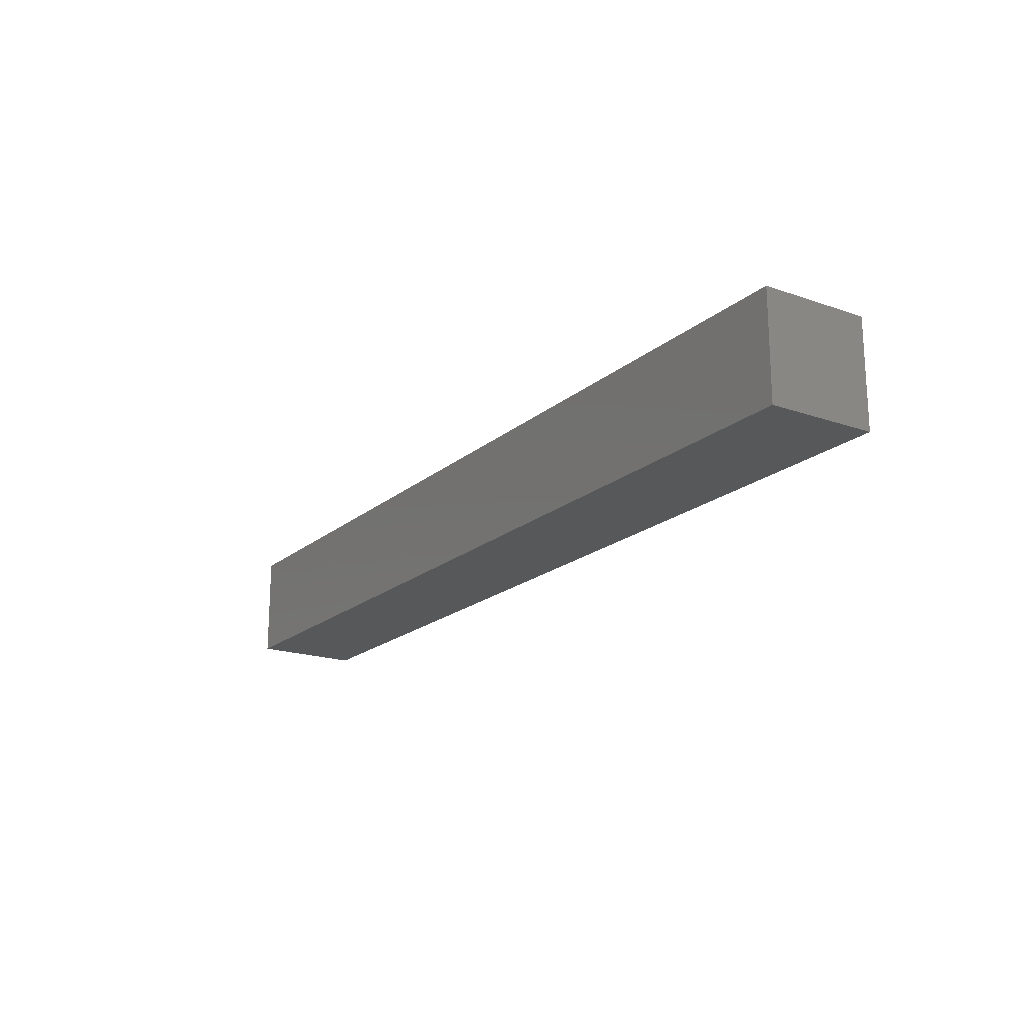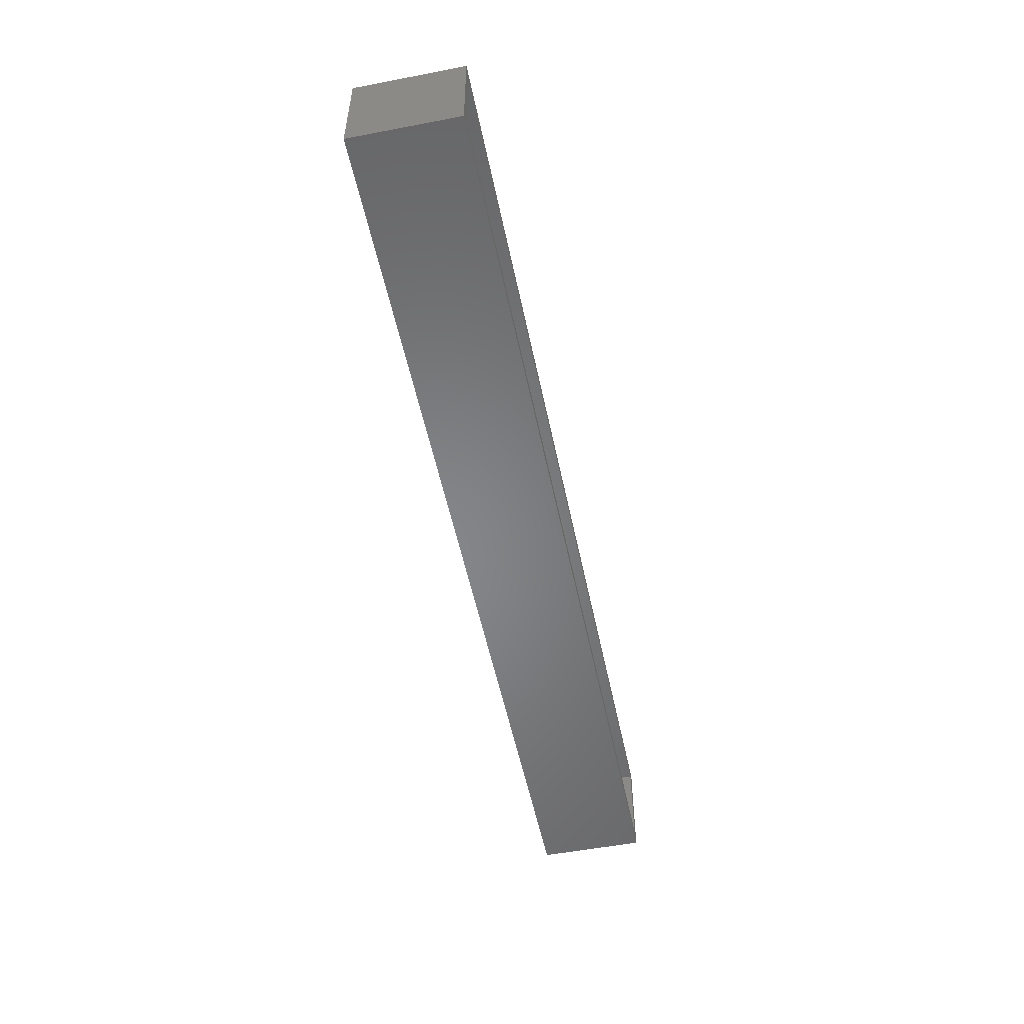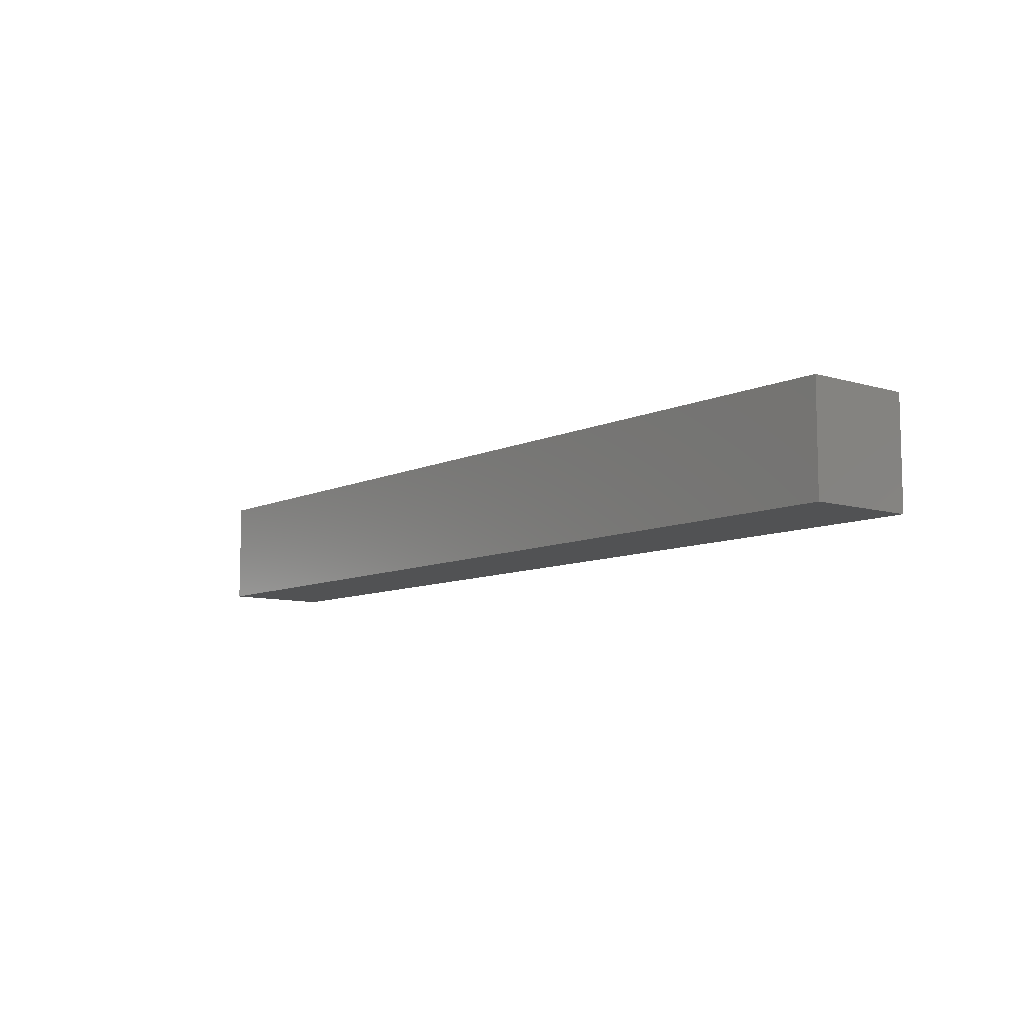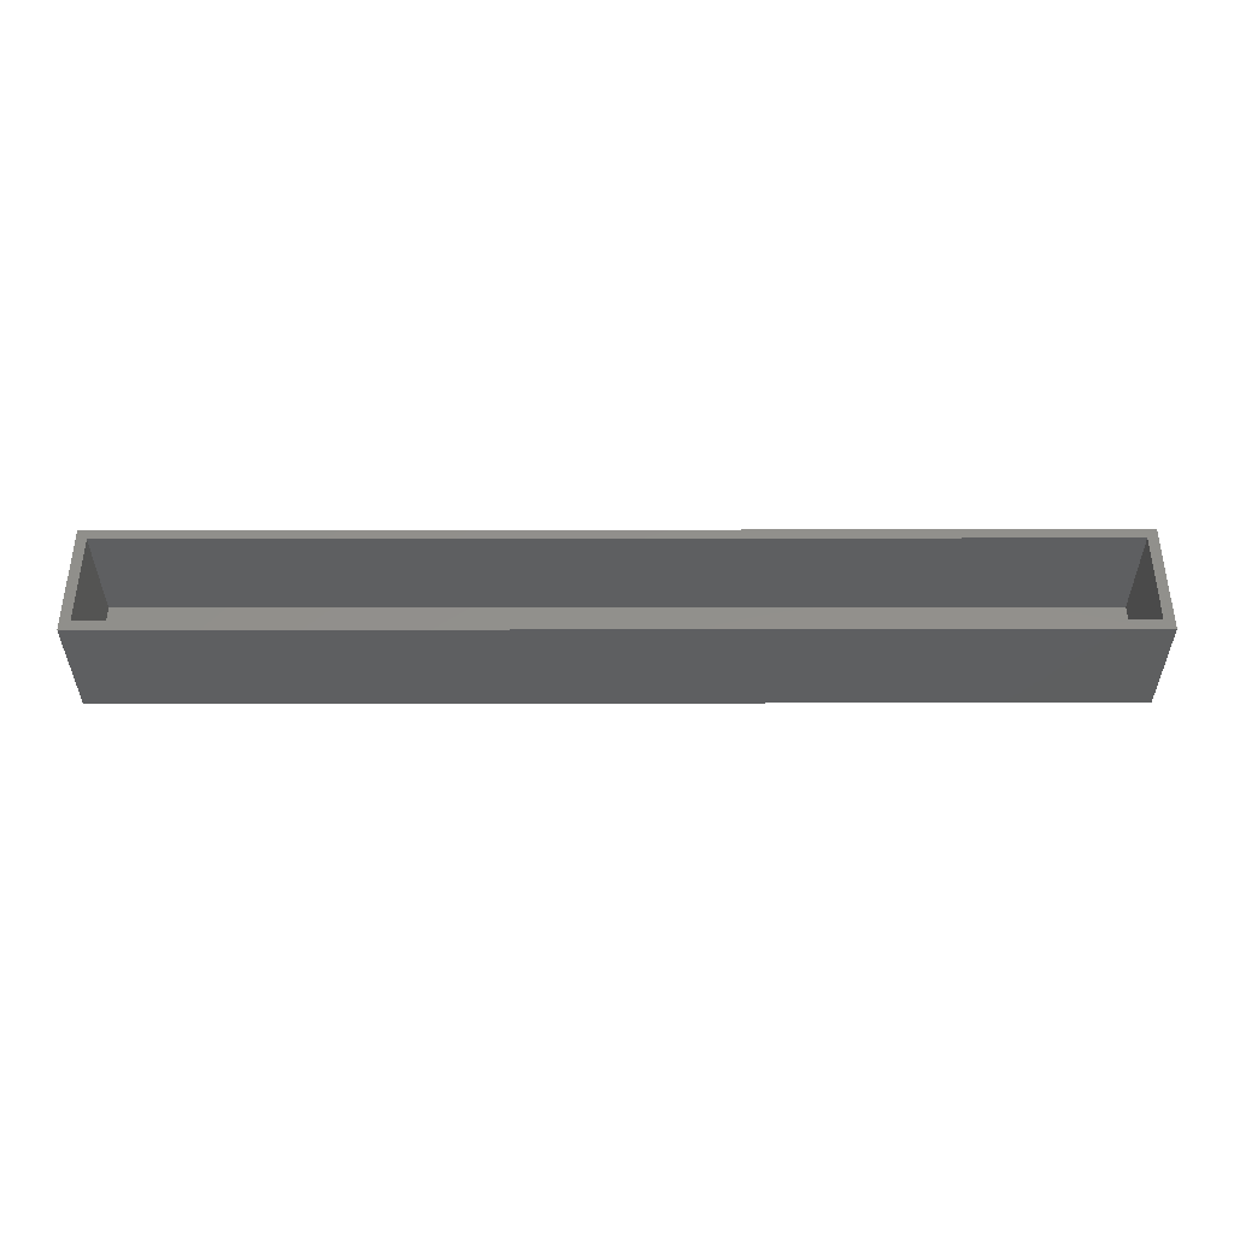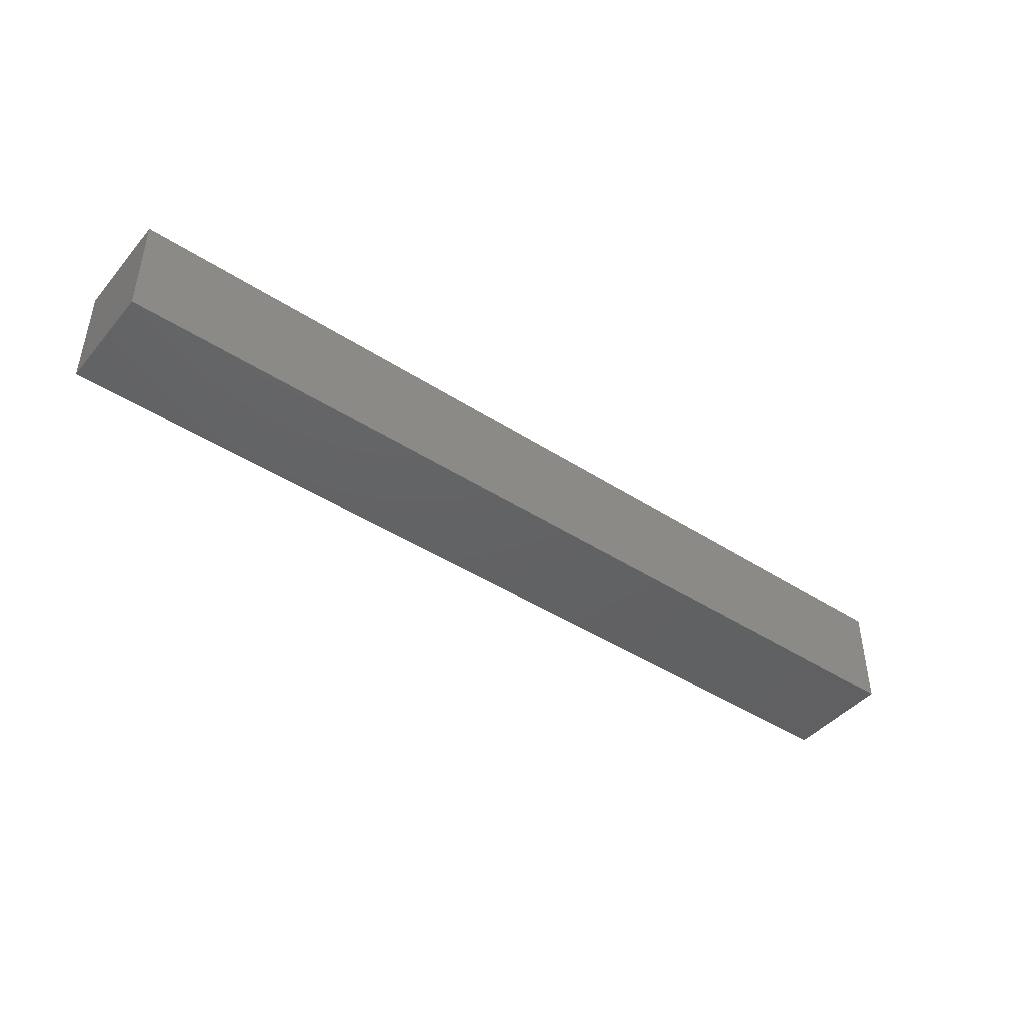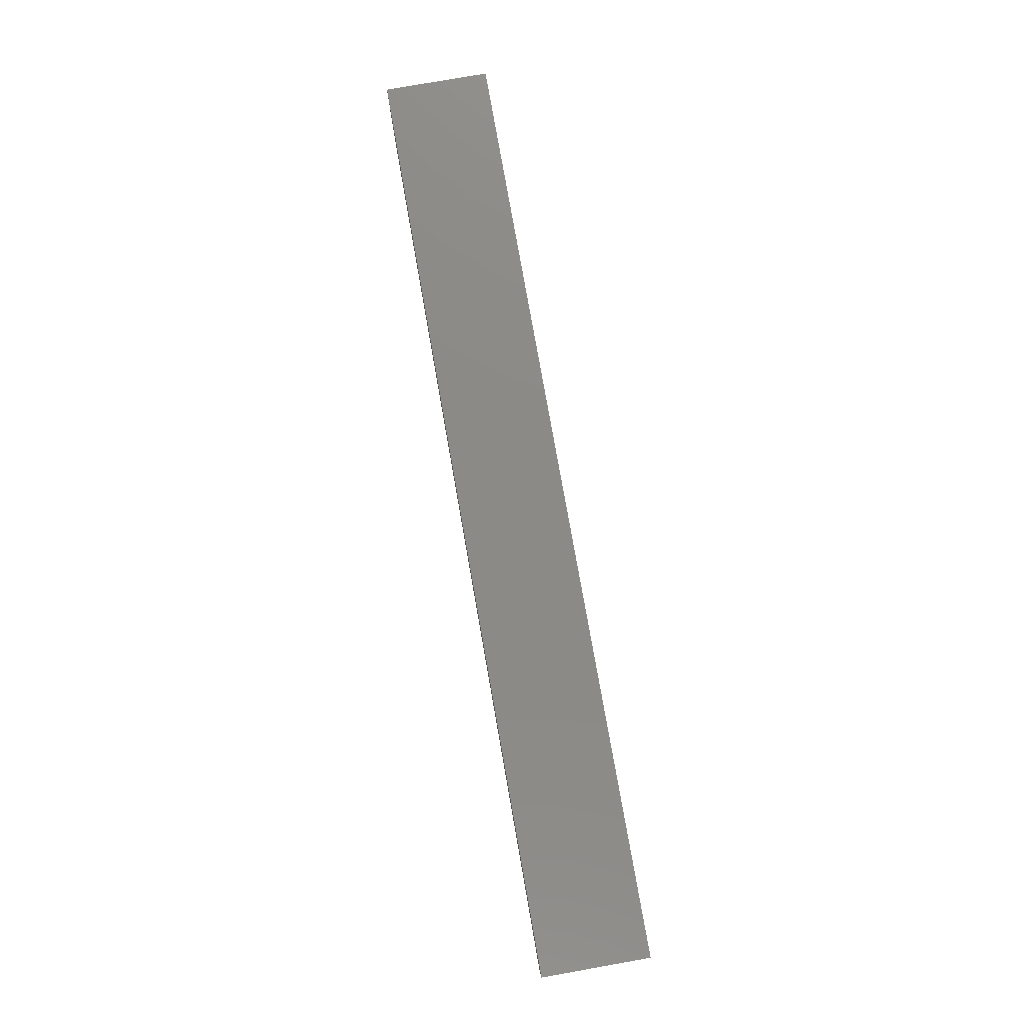
<metadata>
{"format":"stl","ext":"stl","renderer":"f3d","projection":"perspective","resolution":1024,"background":"white","views":[{"elev":-19.1,"azim":56.7,"up":"+Z"},{"elev":-53.0,"azim":-78.4,"up":"+Y"},{"elev":-8.9,"azim":-128.9,"up":"+Z"},{"elev":-37.4,"azim":0.1,"up":"+Y"},{"elev":-44.1,"azim":142.8,"up":"+Z"},{"elev":78.2,"azim":-100.0,"up":"+Y"}]}
</metadata>
<code>
# stl→obj: 16 verts, 28 faces
v 0.75 -0.08594 0.08594
v 0.7344 -0.07031 0.08594
v -0.75 -0.08594 0.08594
v -0.7344 -0.07031 0.08594
v -0.75 0.08775 0.08594
v -0.7344 0.07212 0.08594
v 0.75 0.08775 0.08594
v 0.7344 0.07212 0.08594
v -0.7344 -0.07031 -0.07031
v 0.7344 -0.07031 -0.07031
v 0.7344 0.07212 -0.07031
v -0.7344 0.07212 -0.07031
v -0.75 -0.08594 -0.08594
v -0.75 0.08775 -0.08594
v 0.75 -0.08594 -0.08594
v 0.75 0.08775 -0.08594
f 1 2 3
f 3 2 4
f 3 4 5
f 5 4 6
f 5 6 7
f 7 6 8
f 7 8 1
f 1 8 2
f 4 2 9
f 9 2 10
f 10 2 11
f 11 2 8
f 8 6 11
f 11 6 12
f 12 6 9
f 9 6 4
f 12 9 11
f 11 9 10
f 13 14 15
f 15 14 16
f 5 14 3
f 3 14 13
f 7 16 5
f 5 16 14
f 1 15 7
f 7 15 16
f 3 13 1
f 1 13 15

</code>
